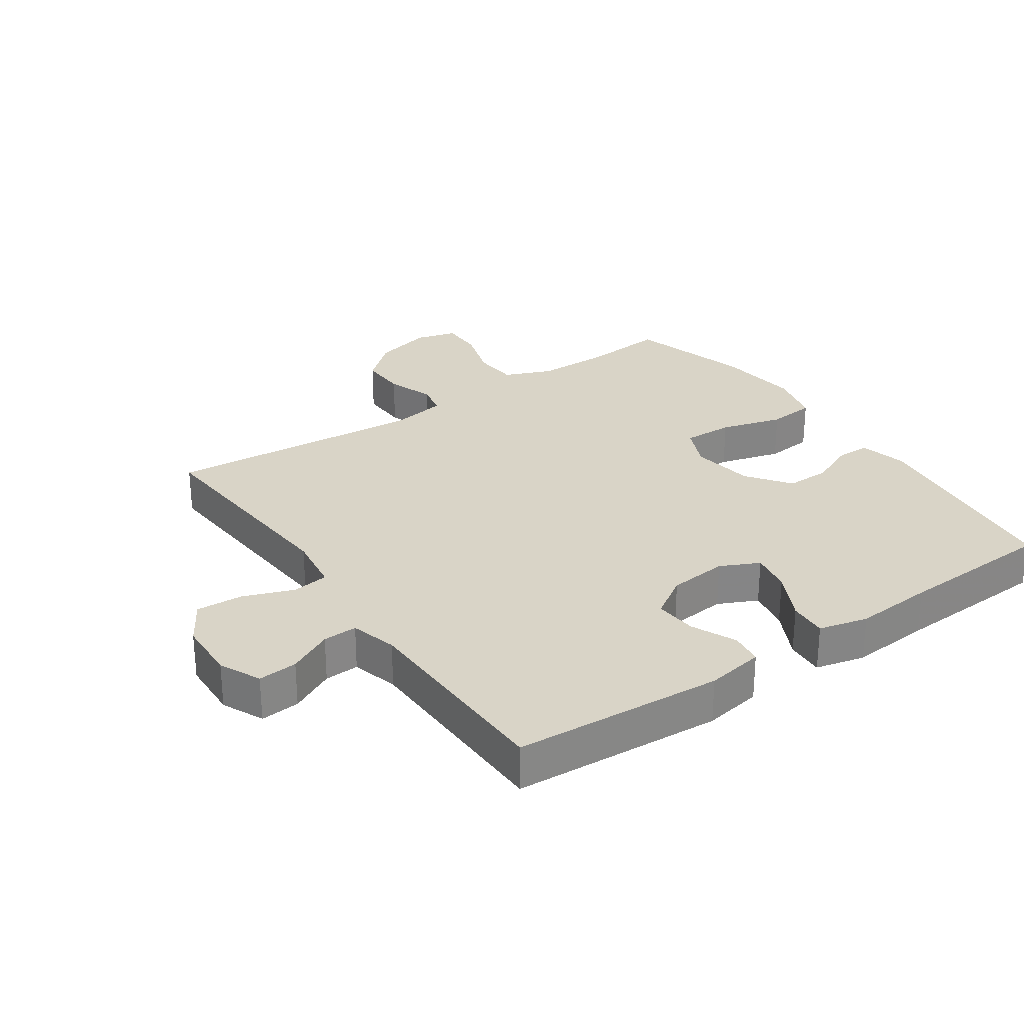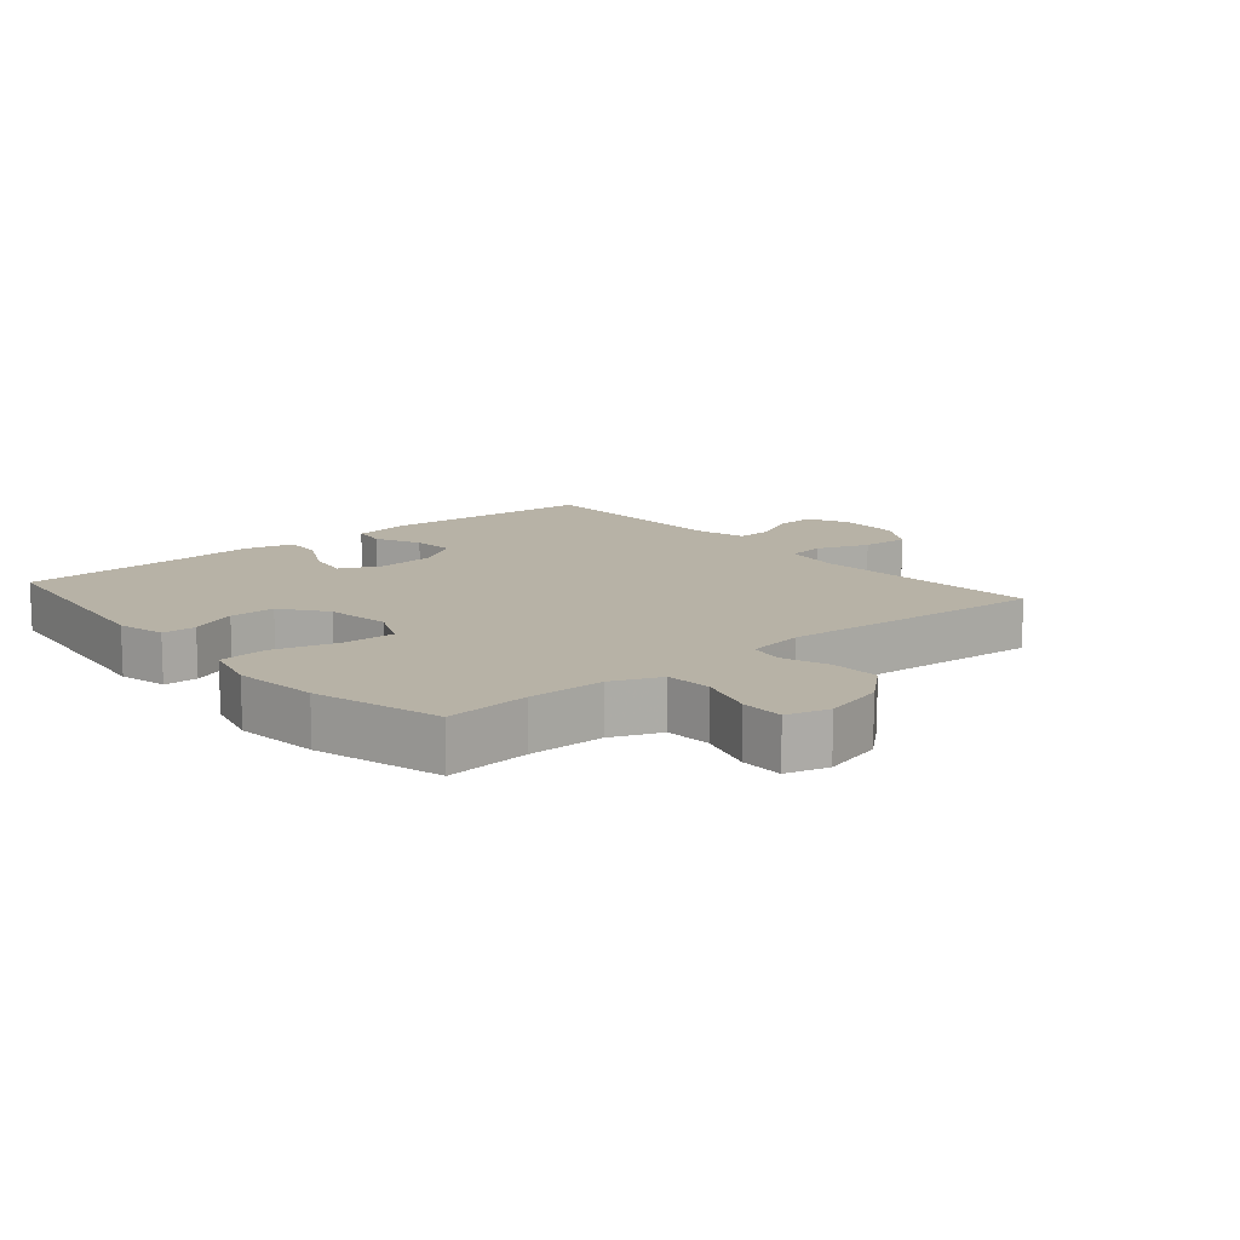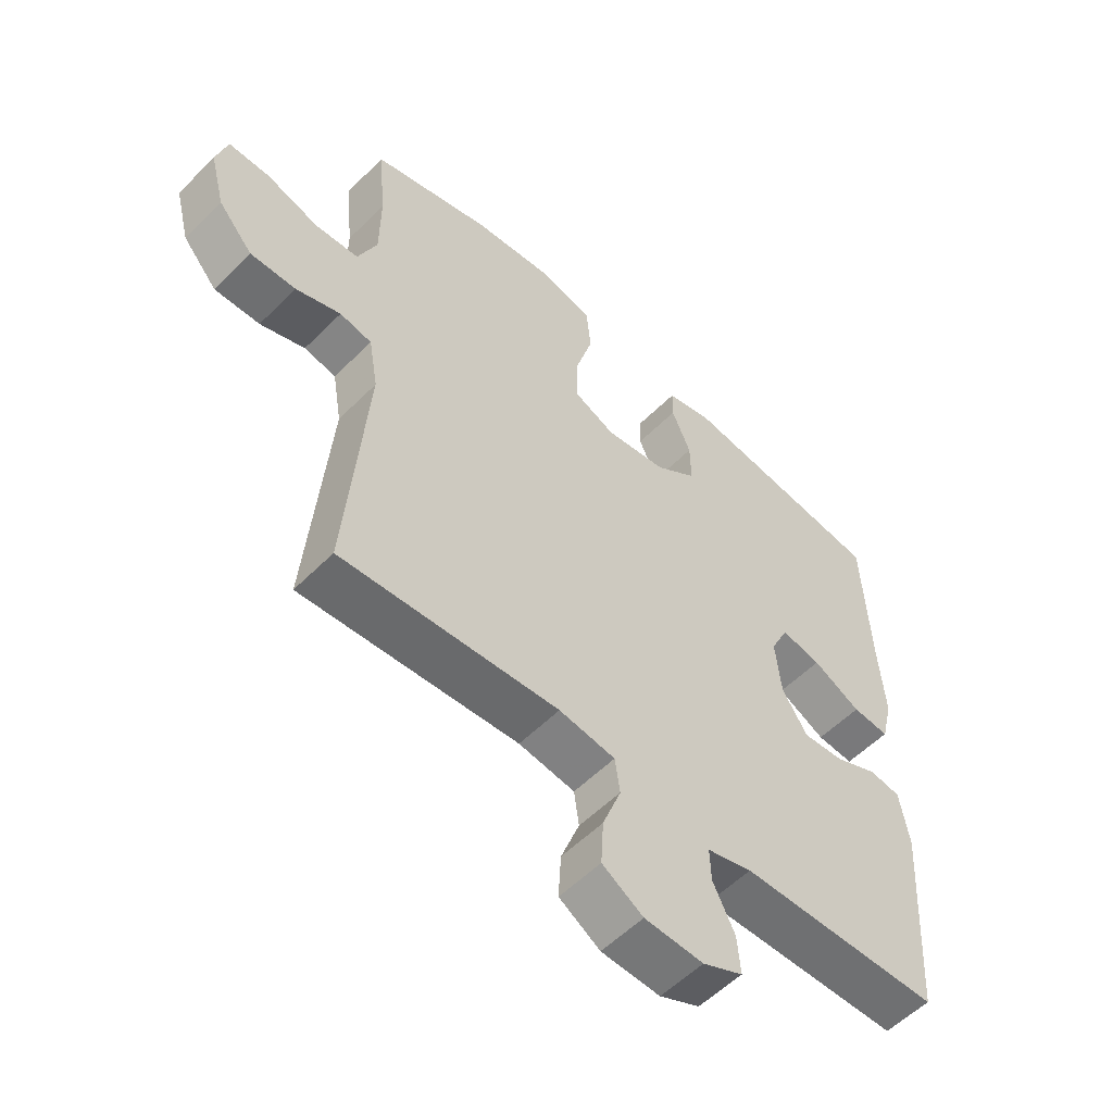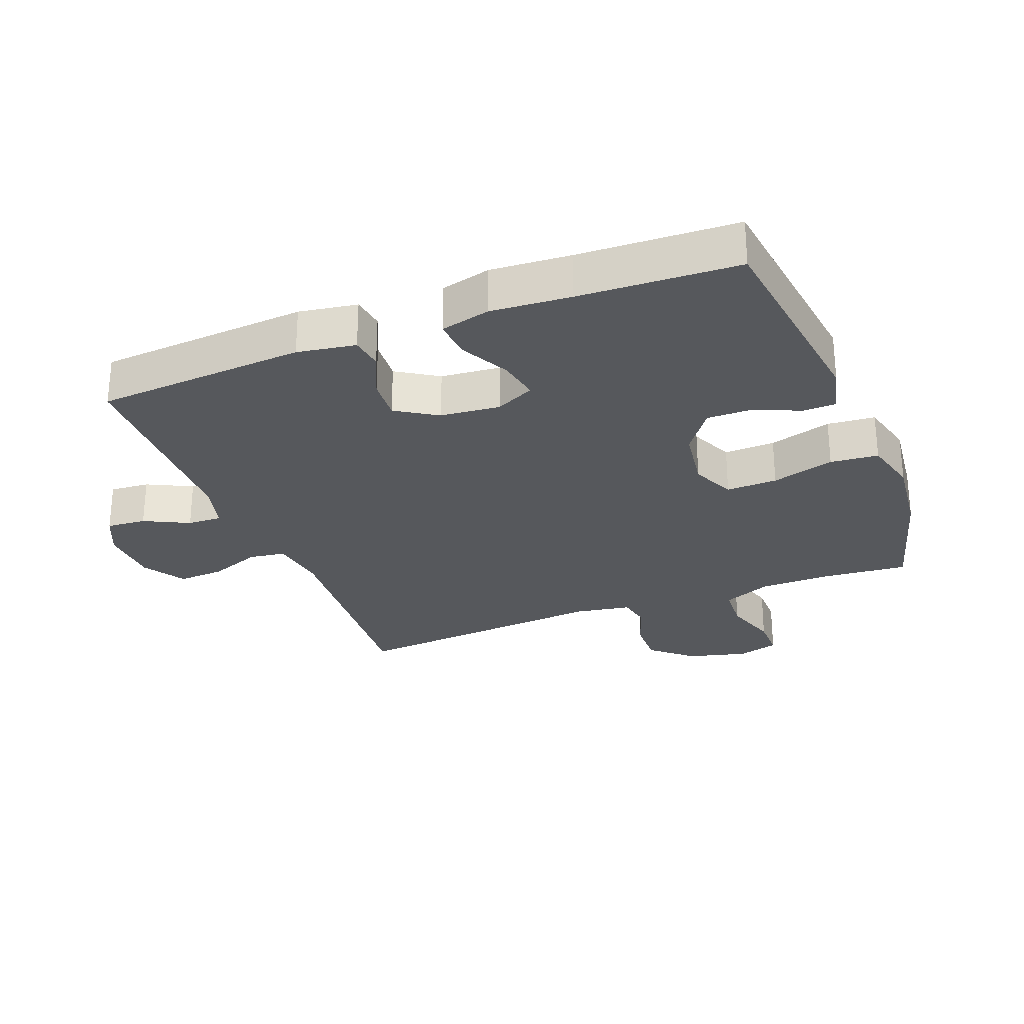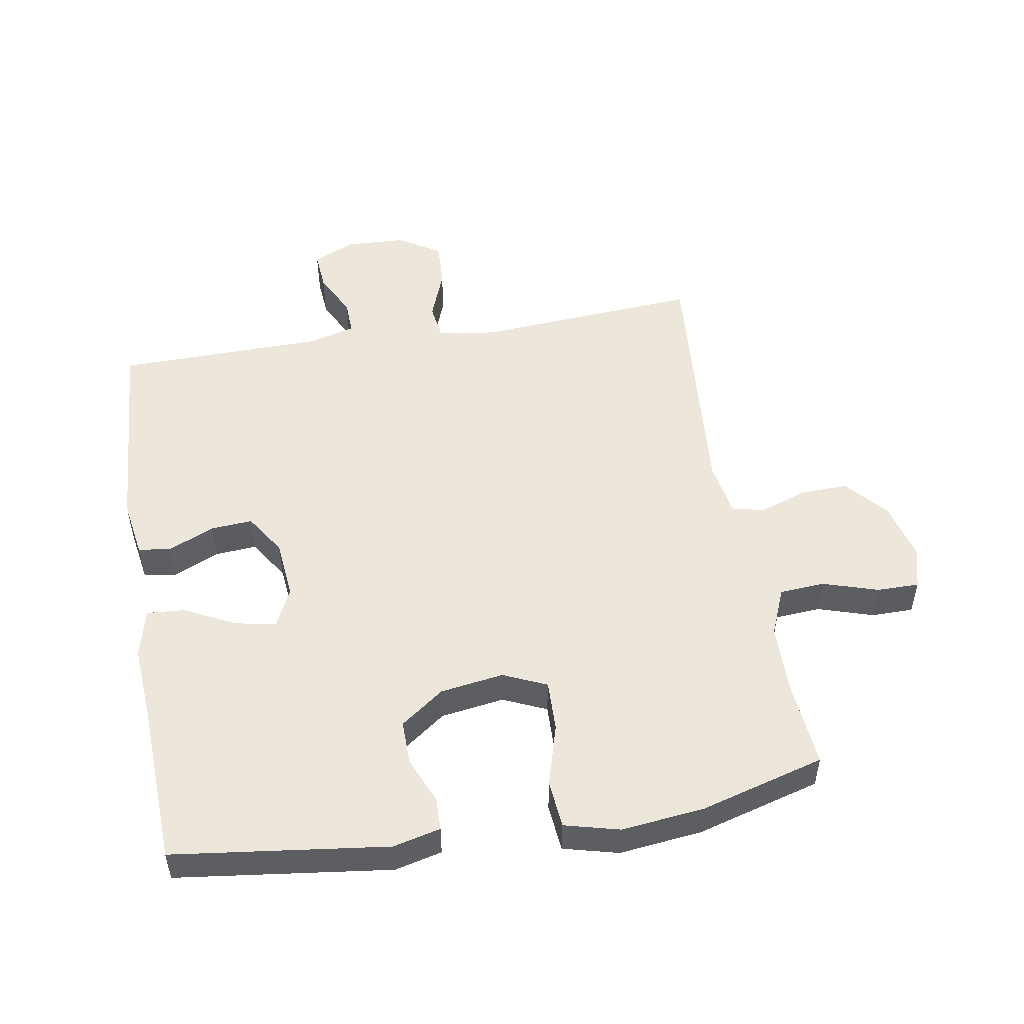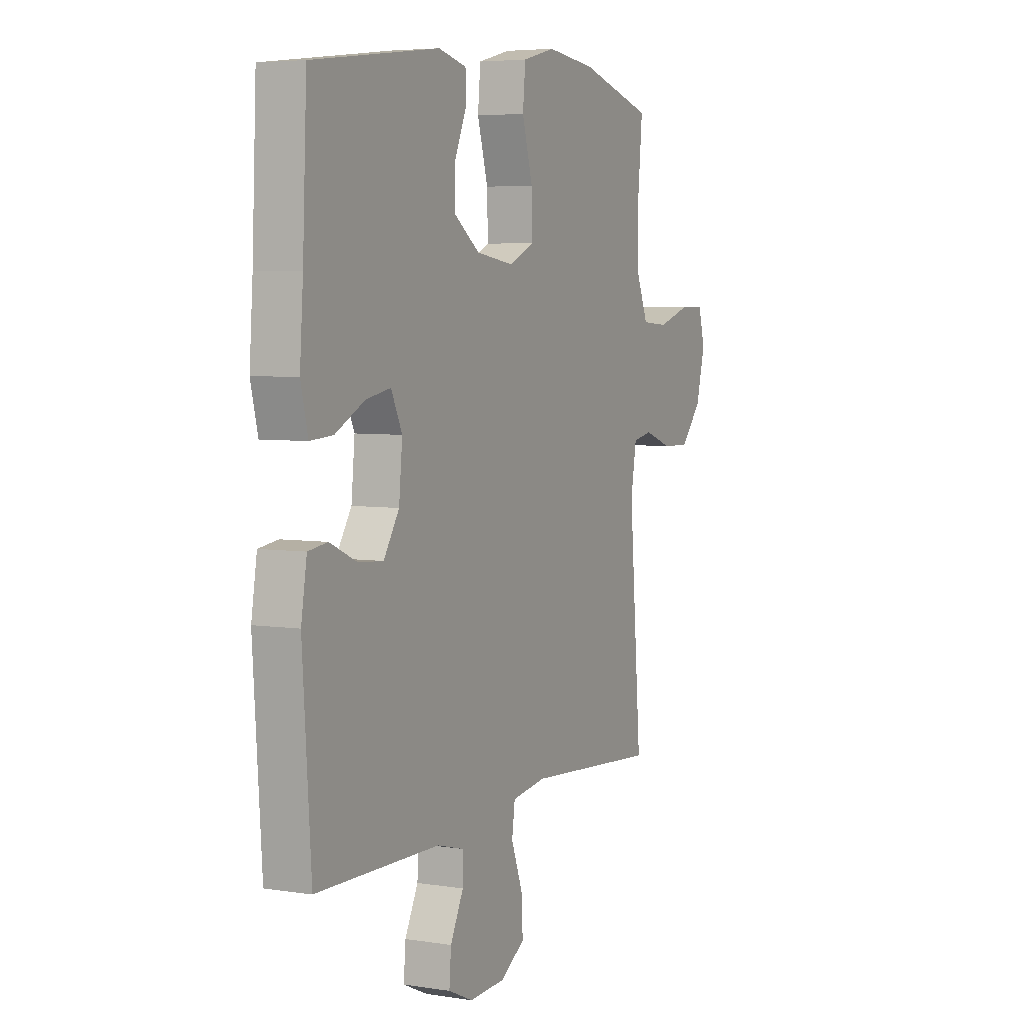
<metadata>
{"format":"obj","ext":"obj","renderer":"f3d","projection":"perspective","resolution":1024,"background":"white","views":[{"elev":28.5,"azim":-124.6,"up":"+Y"},{"elev":12.5,"azim":49.6,"up":"+Y"},{"elev":-55.6,"azim":136.3,"up":"+Z"},{"elev":-27.7,"azim":-68.6,"up":"+Y"},{"elev":51.2,"azim":-9.5,"up":"+Y"},{"elev":5.2,"azim":-63.8,"up":"+Z"}]}
</metadata>
<code>
v -0.5 0.07 0.5
v -0.165 0.07 0.542
v -0.091 0.07 0.524
v -0.09 0.07 0.472
v -0.121 0.07 0.4
v -0.122 0.07 0.33
v -0.054 0.07 0.28
v 0.045 0.07 0.265
v 0.113 0.07 0.295
v 0.111 0.07 0.375
v 0.083 0.07 0.473
v 0.09 0.07 0.548
v 0.176 0.07 0.57
v 0.306 0.07 0.555
v 0.5 0.07 0.5
v 0.488 0.07 0.37
v 0.489 0.07 0.254
v 0.52 0.07 0.179
v 0.591 0.07 0.174
v 0.677 0.07 0.201
v 0.743 0.07 0.201
v 0.761 0.07 0.136
v 0.737 0.07 0.043
v 0.681 0.07 -0.021
v 0.607 0.07 -0.019
v 0.534 0.07 0.007
v 0.482 0.07 -0.003
v 0.467 0.07 -0.091
v 0.5 0.07 -0.5
v 0.148 0.07 -0.474
v 0.057 0.07 -0.487
v 0.049 0.07 -0.544
v 0.079 0.07 -0.624
v 0.083 0.07 -0.697
v 0.017 0.07 -0.738
v -0.078 0.07 -0.742
v -0.143 0.07 -0.712
v -0.138 0.07 -0.65
v -0.103 0.07 -0.58
v -0.101 0.07 -0.526
v -0.174 0.07 -0.506
v -0.5 0.07 -0.5
v -0.522 0.07 -0.172
v -0.507 0.07 -0.081
v -0.456 0.07 -0.074
v -0.385 0.07 -0.106
v -0.319 0.07 -0.111
v -0.278 0.07 -0.047
v -0.269 0.07 0.046
v -0.298 0.07 0.107
v -0.363 0.07 0.095
v -0.441 0.07 0.055
v -0.501 0.07 0.051
v -0.52 0.07 0.128
v -0.511 0.07 0.253
v -0.5 0 0.5
v -0.165 0 0.542
v -0.091 0 0.524
v -0.09 0 0.472
v -0.121 0 0.4
v -0.122 0 0.33
v -0.054 0 0.28
v 0.045 0 0.265
v 0.113 0 0.295
v 0.111 0 0.375
v 0.083 0 0.473
v 0.09 0 0.548
v 0.176 0 0.57
v 0.306 0 0.555
v 0.5 0 0.5
v 0.488 0 0.37
v 0.489 0 0.254
v 0.52 0 0.179
v 0.591 0 0.174
v 0.677 0 0.201
v 0.743 0 0.201
v 0.761 0 0.136
v 0.737 0 0.043
v 0.681 0 -0.021
v 0.607 0 -0.019
v 0.534 0 0.007
v 0.482 0 -0.003
v 0.467 0 -0.091
v 0.5 0 -0.5
v 0.148 0 -0.474
v 0.057 0 -0.487
v 0.049 0 -0.544
v 0.079 0 -0.624
v 0.083 0 -0.697
v 0.017 0 -0.738
v -0.078 0 -0.742
v -0.143 0 -0.712
v -0.138 0 -0.65
v -0.103 0 -0.58
v -0.101 0 -0.526
v -0.174 0 -0.506
v -0.5 0 -0.5
v -0.522 0 -0.172
v -0.507 0 -0.081
v -0.456 0 -0.074
v -0.385 0 -0.106
v -0.319 0 -0.111
v -0.278 0 -0.047
v -0.269 0 0.046
v -0.298 0 0.107
v -0.363 0 0.095
v -0.441 0 0.055
v -0.501 0 0.051
v -0.52 0 0.128
v -0.511 0 0.253
f 53 54 55
f 52 53 55
f 51 52 55
f 3 4 5
f 2 3 5
f 1 2 5
f 55 1 5
f 51 55 5
f 50 51 5
f 49 50 5 6
f 48 49 6 7
f 47 48 7 8
f 44 45 46
f 43 44 46
f 42 43 46
f 41 42 46
f 40 41 46 47
f 37 38 39
f 36 37 39
f 35 36 39
f 34 35 39
f 33 34 39
f 32 33 39
f 31 32 39 40
f 28 29 30
f 27 28 30 31
f 24 25 26
f 23 24 26
f 22 23 26
f 21 22 26
f 20 21 26
f 19 20 26
f 18 19 26 27
f 47 8 9
f 40 47 9
f 31 40 9
f 27 31 9
f 18 27 9
f 17 18 9
f 14 15 16
f 13 14 16
f 12 13 16
f 11 12 16
f 10 11 16
f 9 10 16 17
f 110 109 108
f 110 108 107
f 110 107 106
f 60 59 58
f 60 58 57
f 60 57 56
f 60 56 110
f 60 110 106
f 60 106 105
f 61 60 105 104
f 62 61 104 103
f 63 62 103 102
f 101 100 99
f 101 99 98
f 101 98 97
f 101 97 96
f 102 101 96 95
f 94 93 92
f 94 92 91
f 94 91 90
f 94 90 89
f 94 89 88
f 94 88 87
f 95 94 87 86
f 85 84 83
f 86 85 83 82
f 81 80 79
f 81 79 78
f 81 78 77
f 81 77 76
f 81 76 75
f 81 75 74
f 82 81 74 73
f 64 63 102
f 64 102 95
f 64 95 86
f 64 86 82
f 64 82 73
f 64 73 72
f 71 70 69
f 71 69 68
f 71 68 67
f 71 67 66
f 71 66 65
f 72 71 65 64
f 1 56 57 2
f 2 57 58 3
f 3 58 59 4
f 4 59 60 5
f 5 60 61 6
f 6 61 62 7
f 7 62 63 8
f 8 63 64 9
f 9 64 65 10
f 10 65 66 11
f 11 66 67 12
f 12 67 68 13
f 13 68 69 14
f 14 69 70 15
f 15 70 71 16
f 16 71 72 17
f 17 72 73 18
f 18 73 74 19
f 19 74 75 20
f 20 75 76 21
f 21 76 77 22
f 22 77 78 23
f 23 78 79 24
f 24 79 80 25
f 25 80 81 26
f 26 81 82 27
f 27 82 83 28
f 28 83 84 29
f 29 84 85 30
f 30 85 86 31
f 31 86 87 32
f 32 87 88 33
f 33 88 89 34
f 34 89 90 35
f 35 90 91 36
f 36 91 92 37
f 37 92 93 38
f 38 93 94 39
f 39 94 95 40
f 40 95 96 41
f 41 96 97 42
f 42 97 98 43
f 43 98 99 44
f 44 99 100 45
f 45 100 101 46
f 46 101 102 47
f 47 102 103 48
f 48 103 104 49
f 49 104 105 50
f 50 105 106 51
f 51 106 107 52
f 52 107 108 53
f 53 108 109 54
f 54 109 110 55
f 55 110 56 1

</code>
